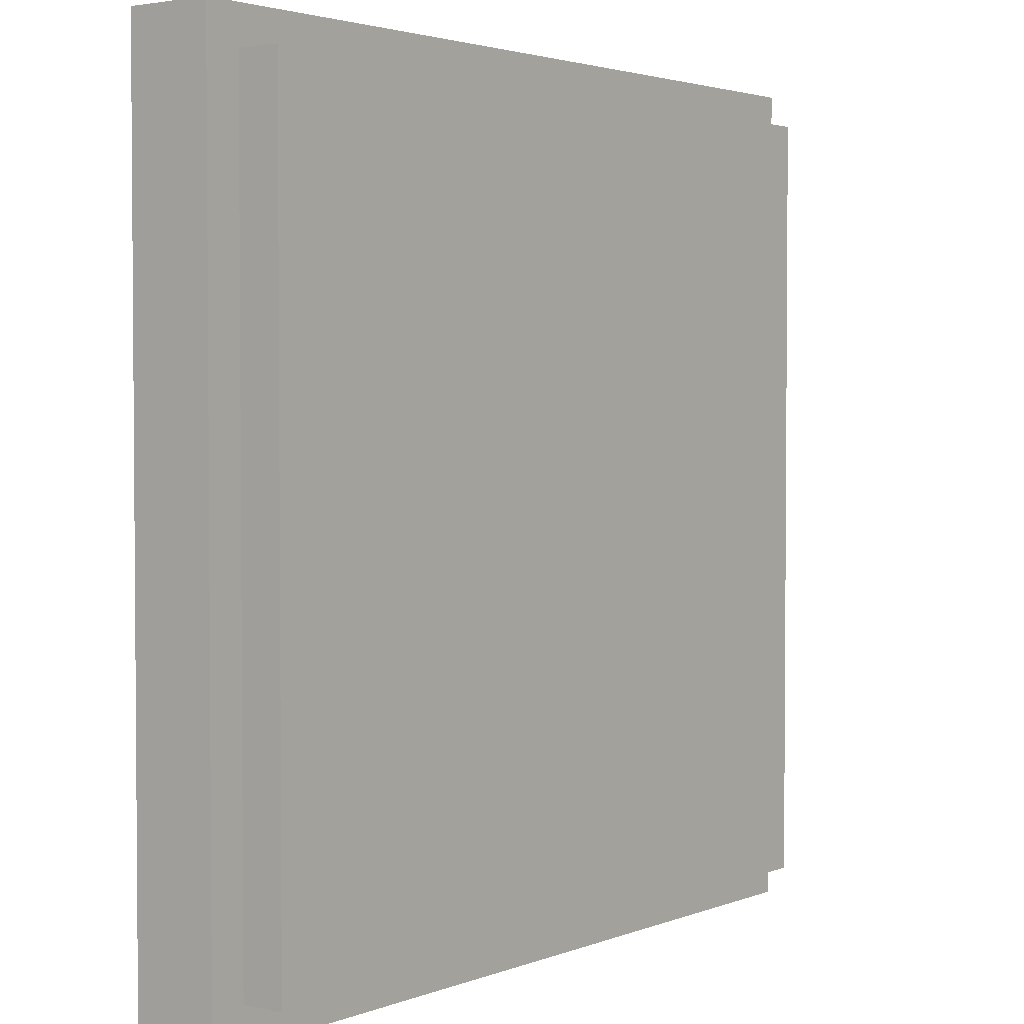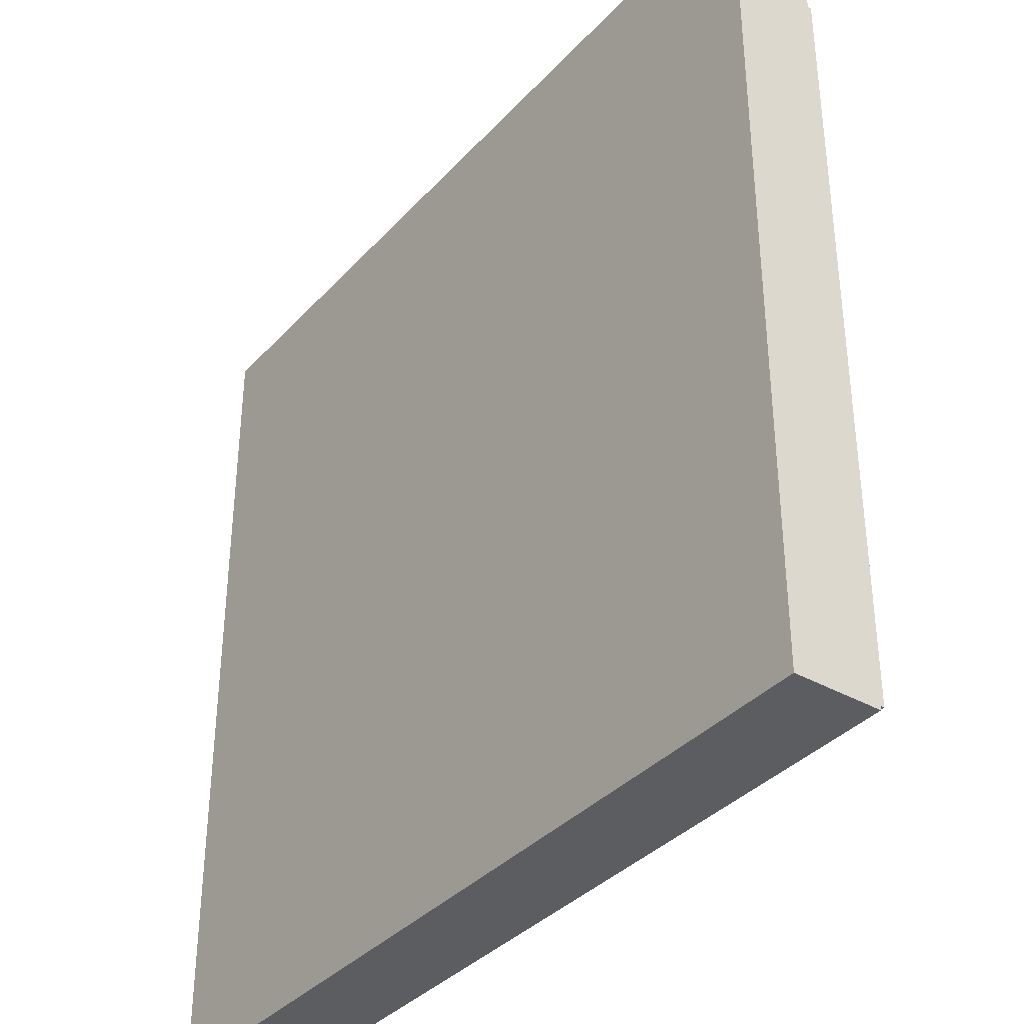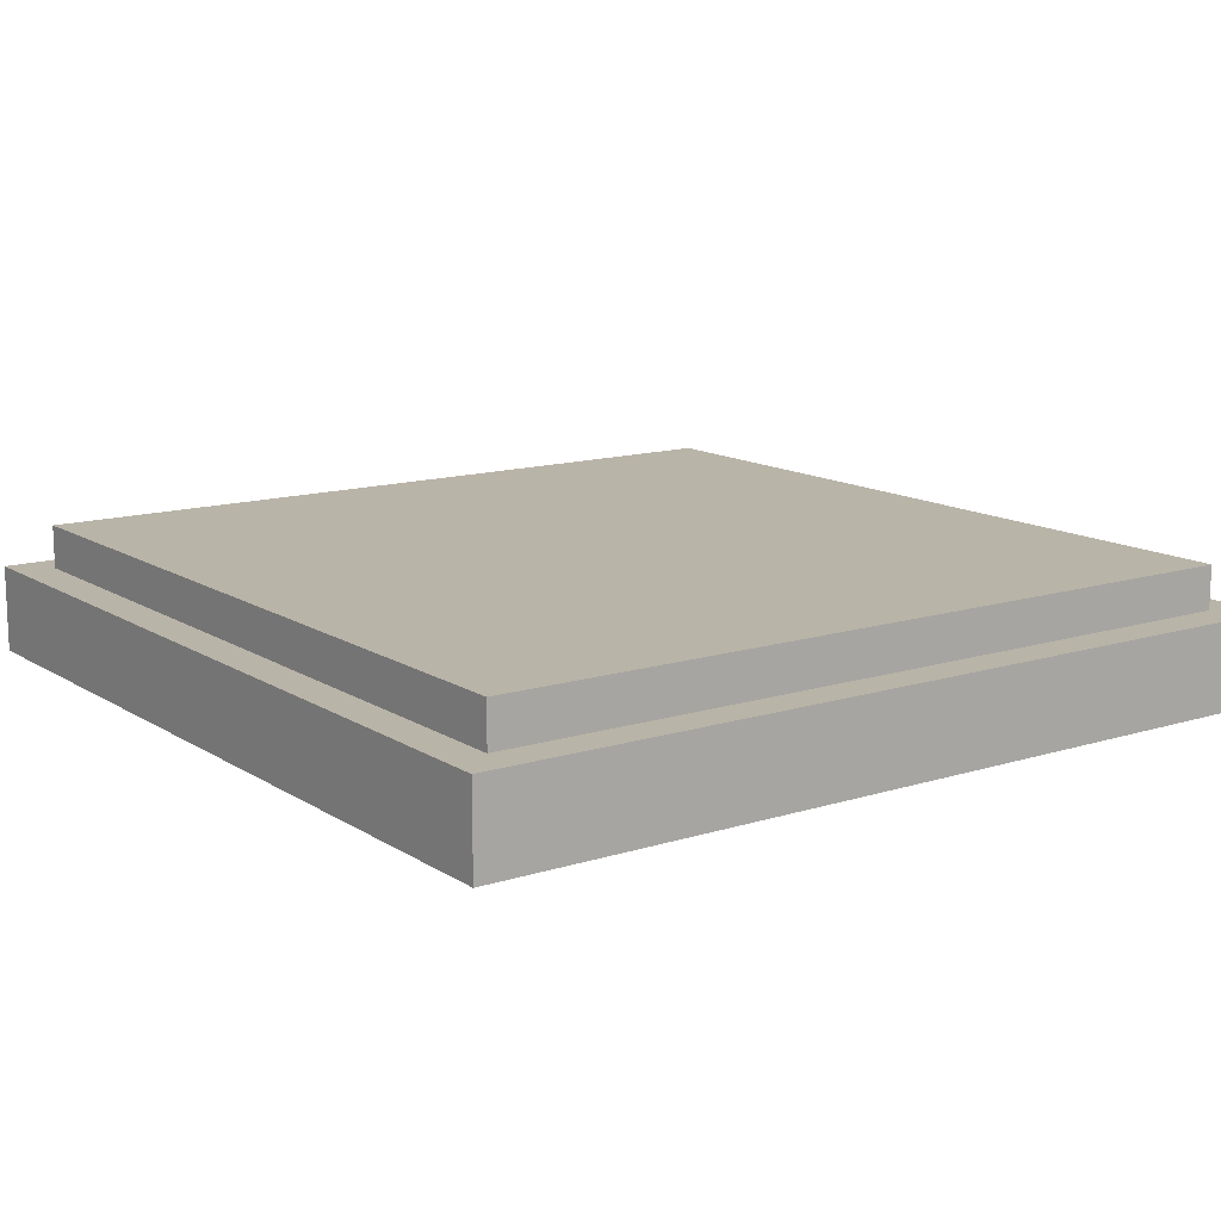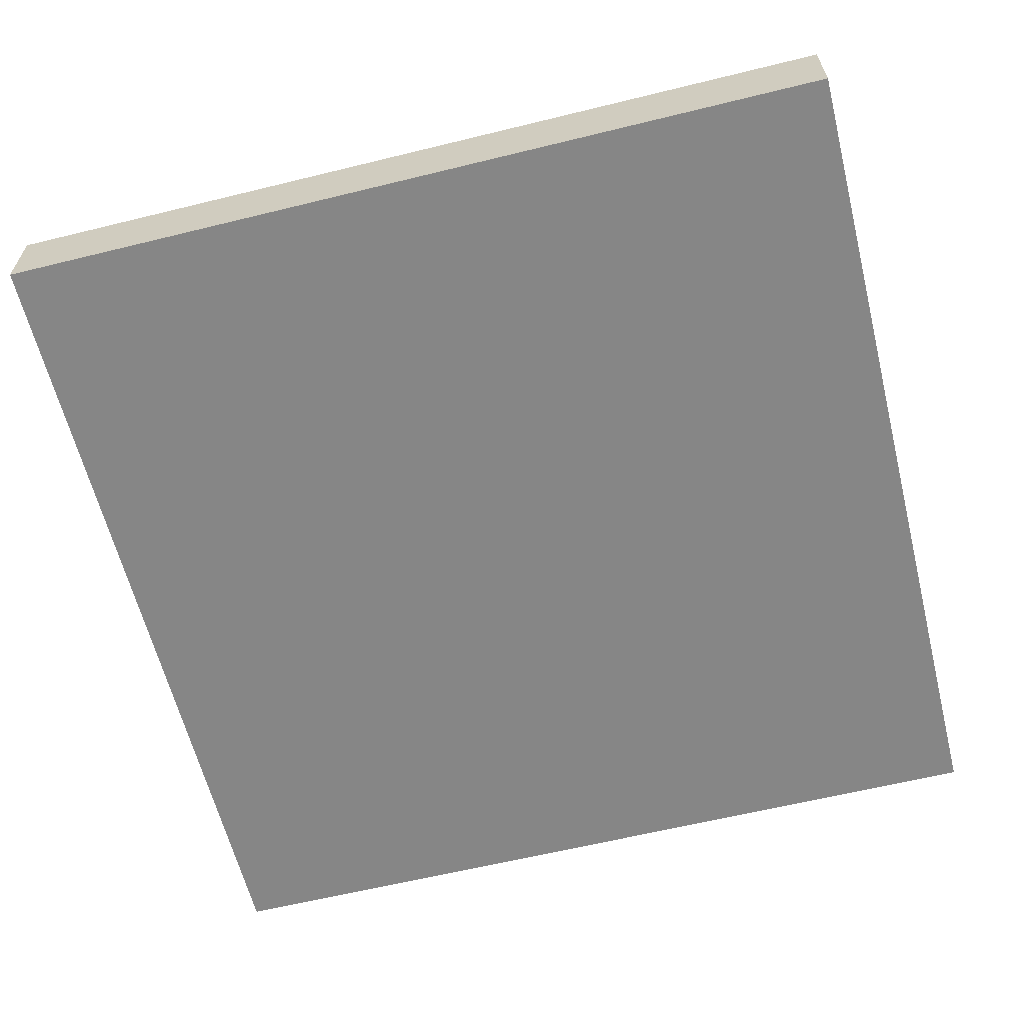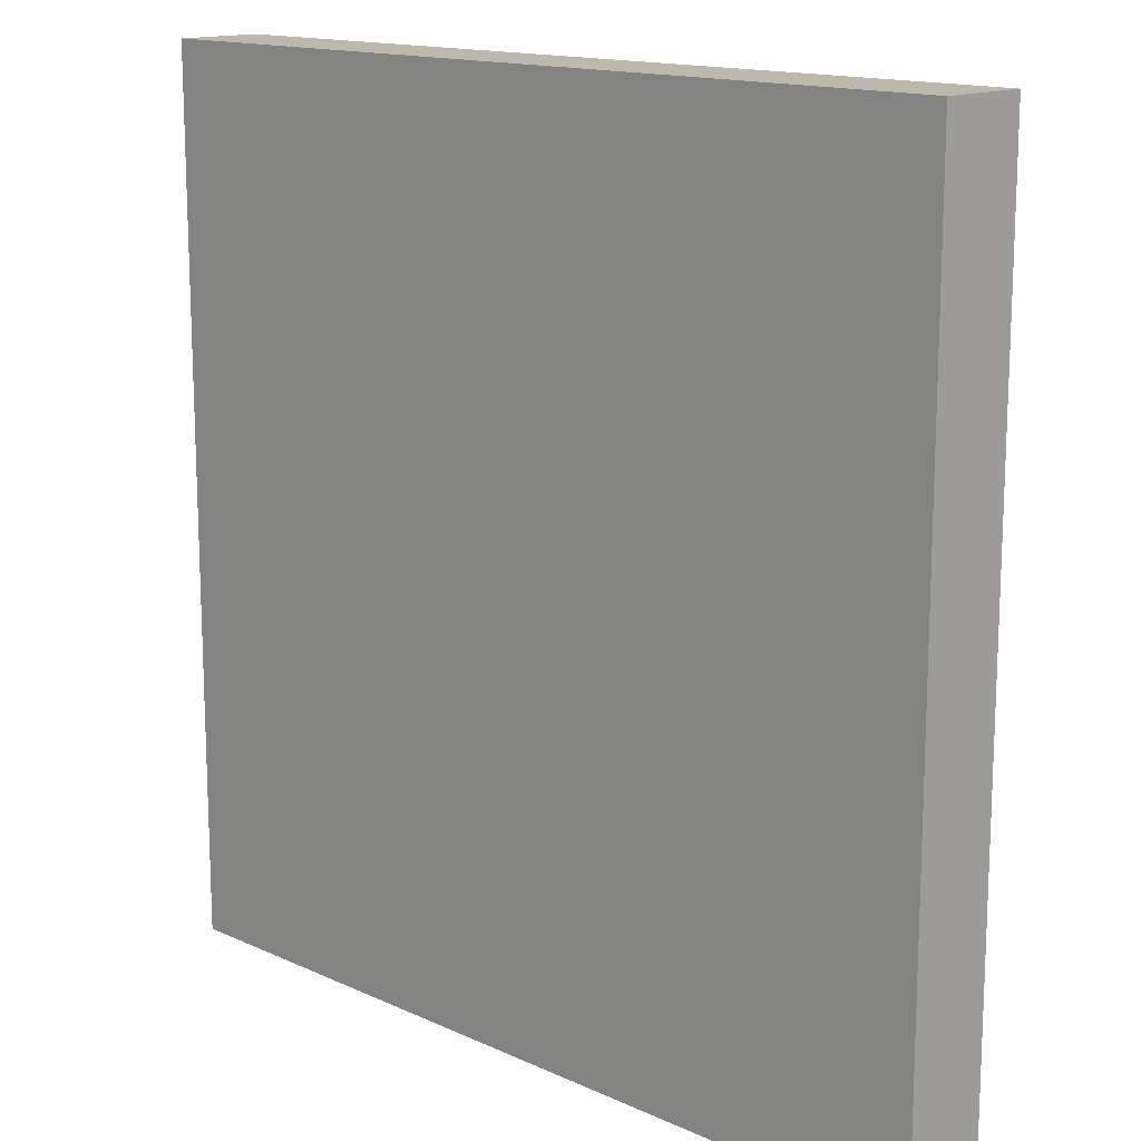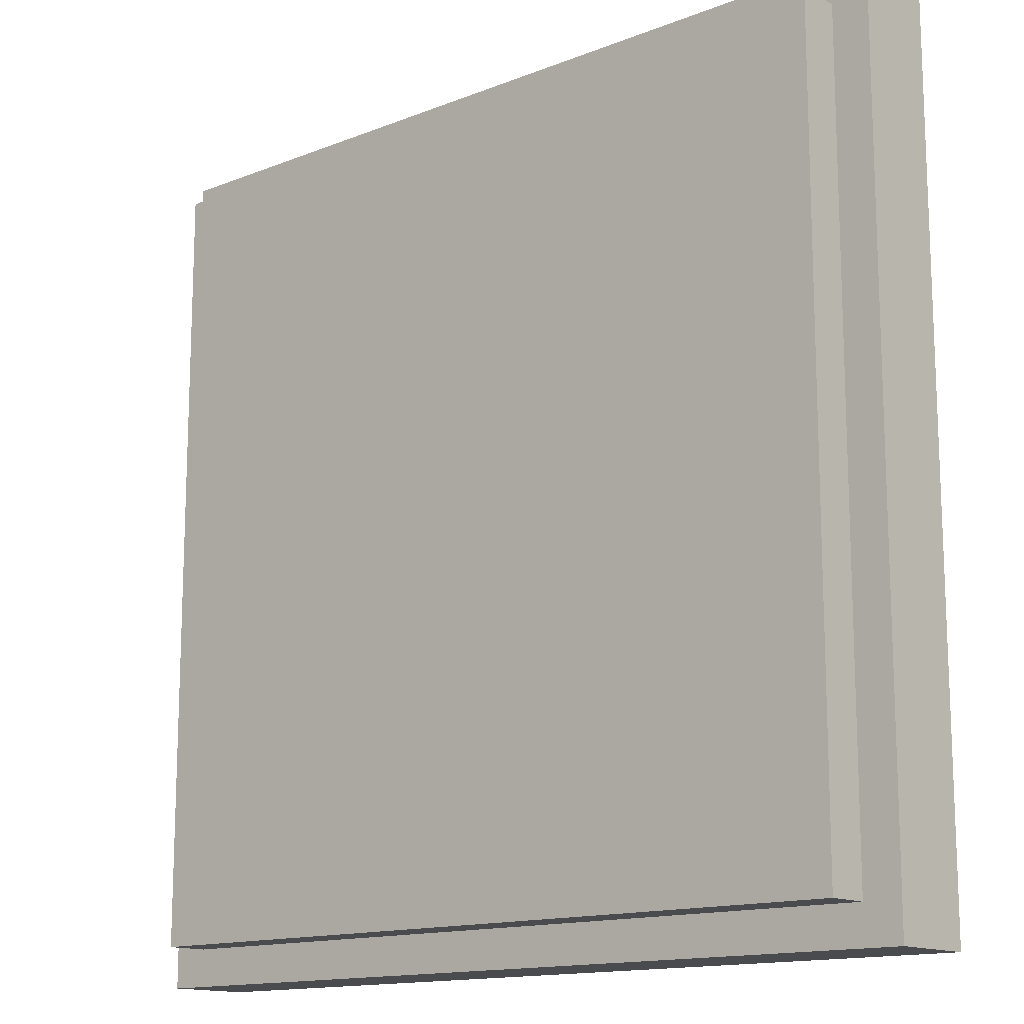
<metadata>
{"format":"obj","ext":"obj","renderer":"f3d","projection":"perspective","resolution":1024,"background":"white","views":[{"elev":2.7,"azim":127.5,"up":"+Z"},{"elev":-36.6,"azim":53.5,"up":"+Z"},{"elev":13.3,"azim":54.4,"up":"+Y"},{"elev":-62.0,"azim":14.0,"up":"+Y"},{"elev":14.6,"azim":44.6,"up":"+Z"},{"elev":-14.2,"azim":-139.0,"up":"+Z"}]}
</metadata>
<code>
o seller
g Cube
v 0.5 -0.5 0.5
v -0.5 -0.5 0.5
v 0.5 -0.4 0.5
v -0.5 -0.4 0.5
v -0.5 -0.5 -0.5
v -0.5 -0.4 -0.5
v 0.5 -0.5 -0.5
v 0.5 -0.4 -0.5
v 0.4568 -0.35 0.4568
v -0.4568 -0.35 0.4568
v 0.4568 -0.35 -0.4568
v -0.4568 -0.35 -0.4568
v 0.4568 -0.4 0.4568
v -0.4568 -0.4 0.4568
v 0.4568 -0.4 -0.4568
v -0.4568 -0.4 -0.4568
f 3 4 2 1
f 4 6 5 2
f 6 8 7 5
f 8 3 1 7
f 11 12 10 9
f 1 2 5 7
f 13 14 4 3
f 15 13 3 8
f 14 16 6 4
f 16 15 8 6
f 9 10 14 13
f 11 9 13 15
f 10 12 16 14
f 12 11 15 16

</code>
